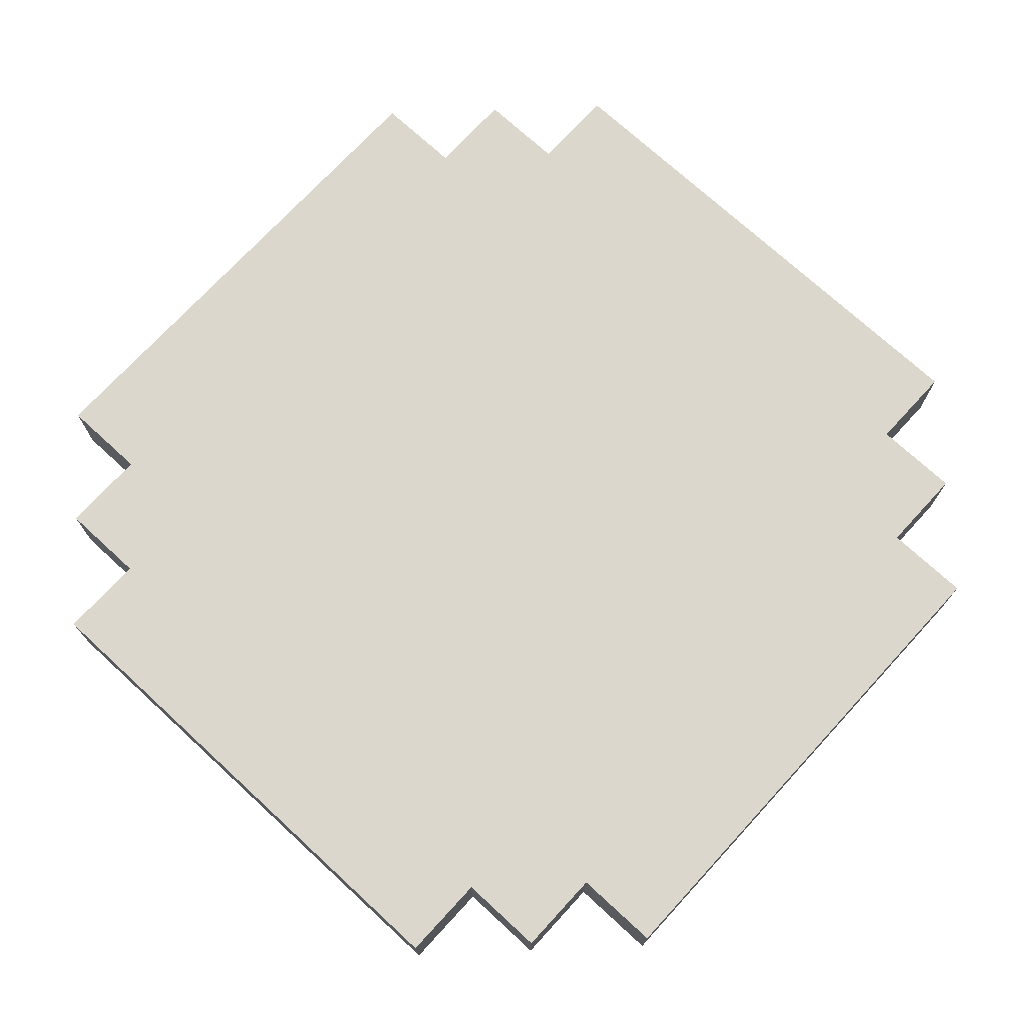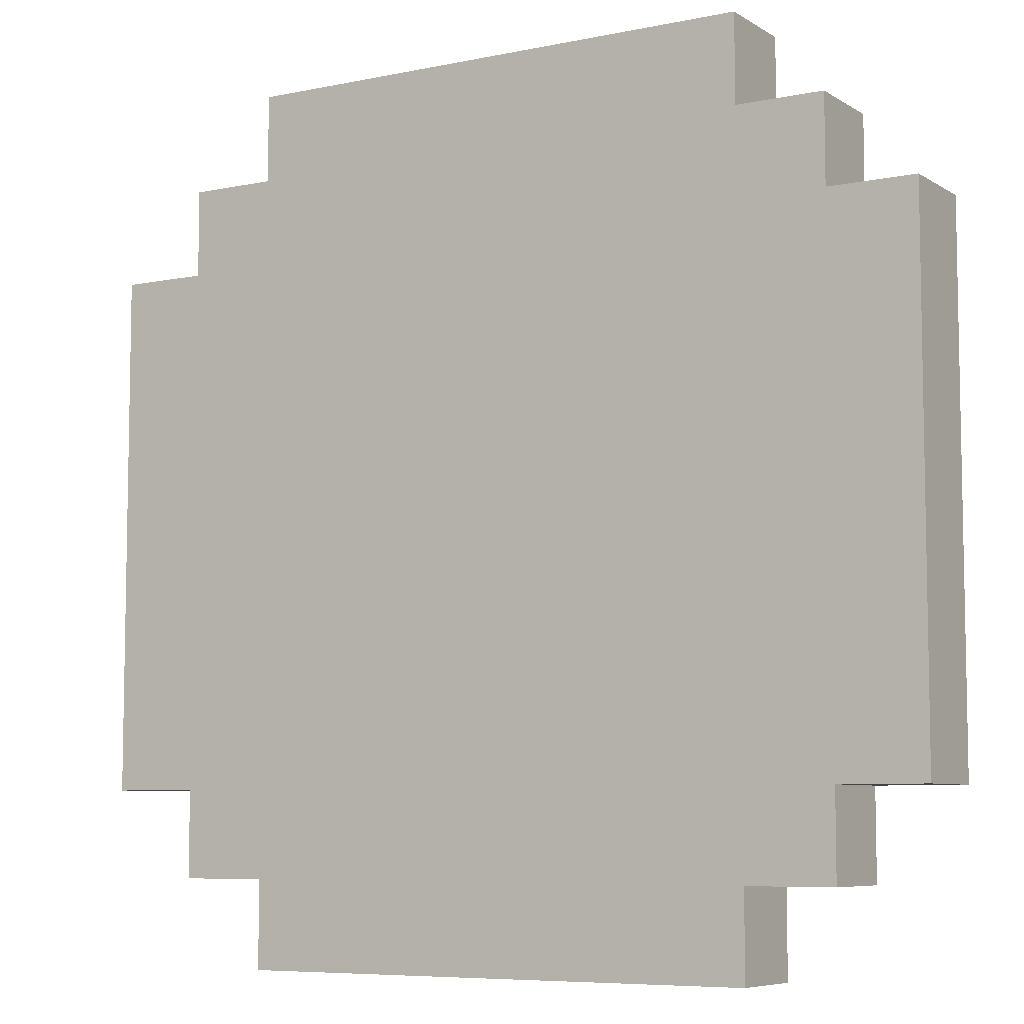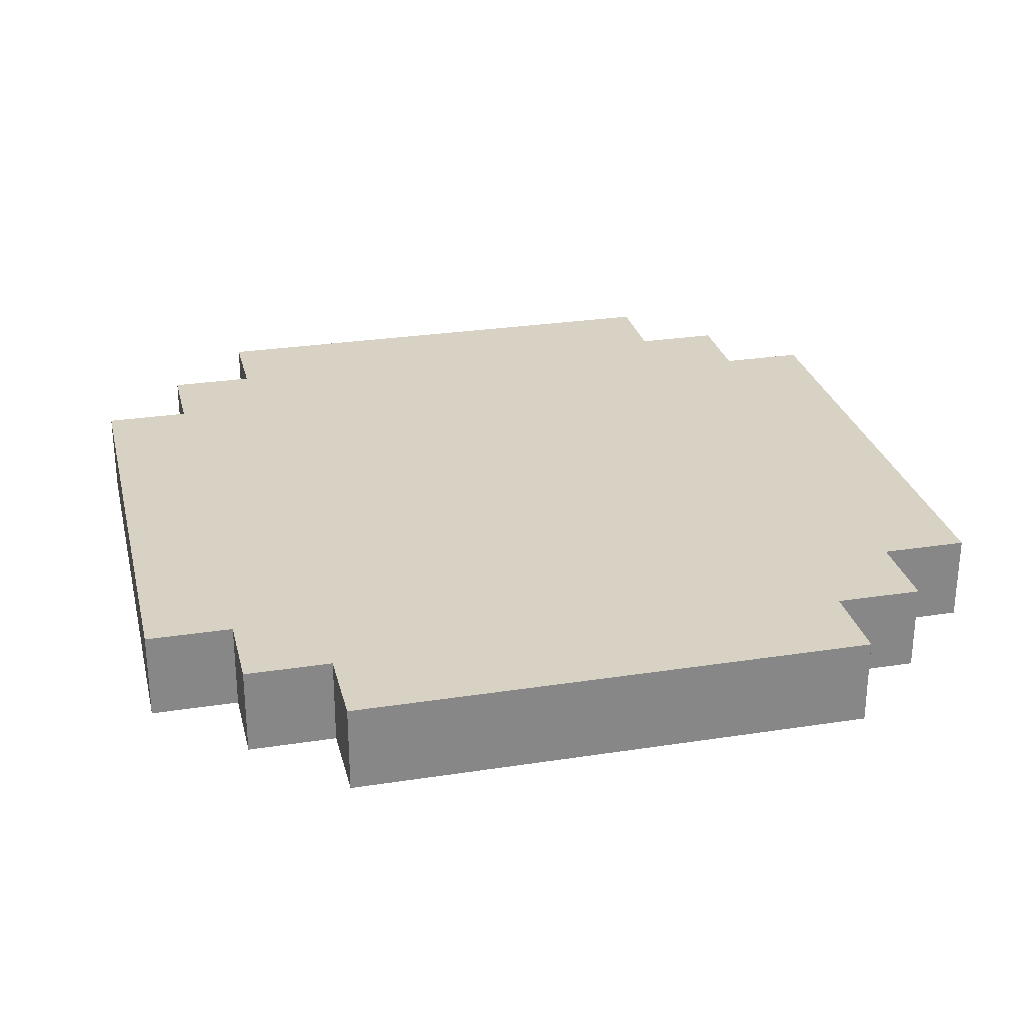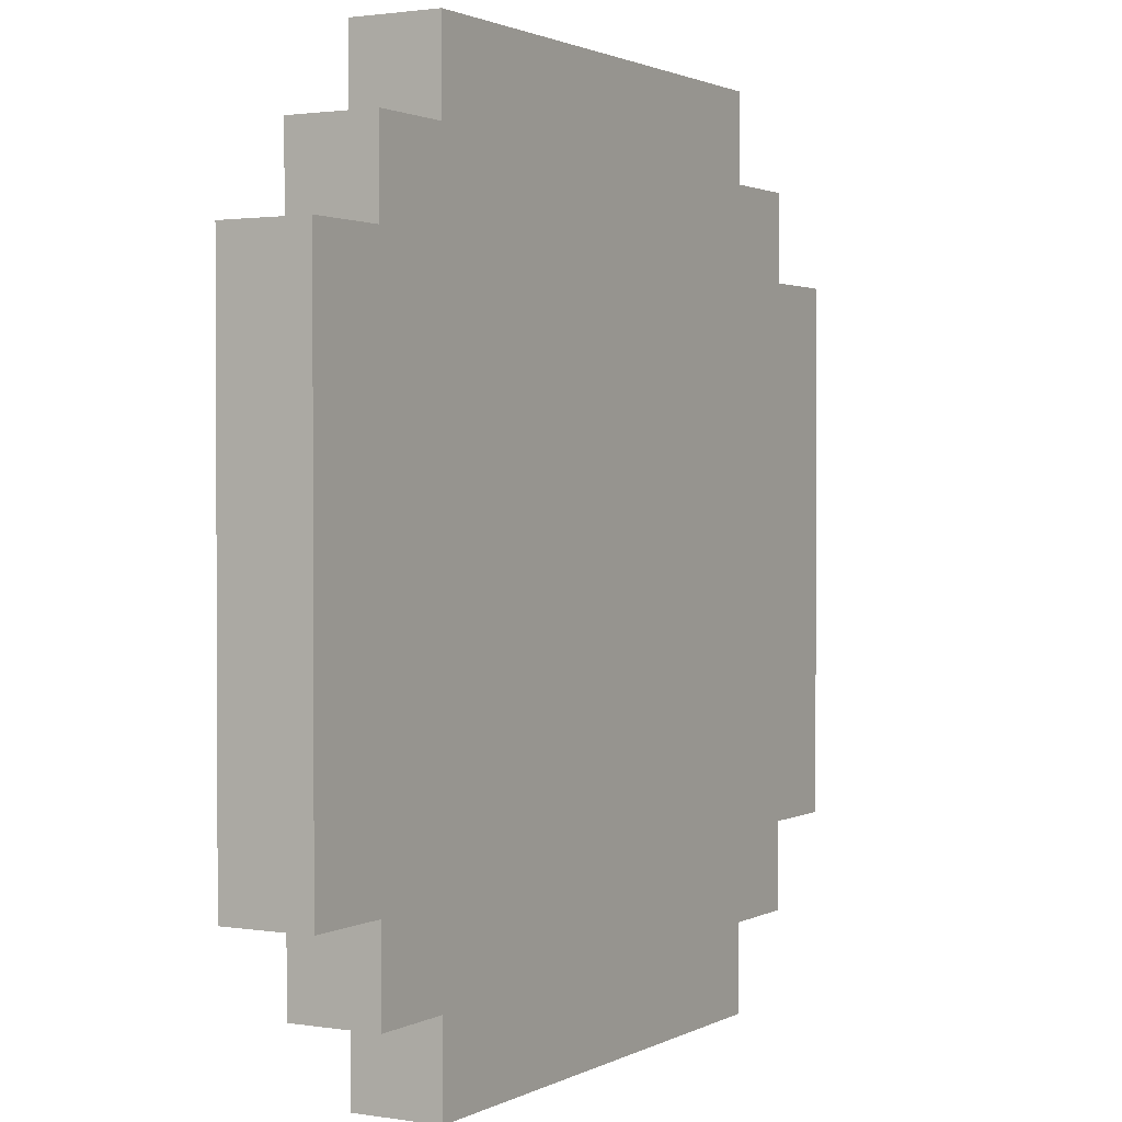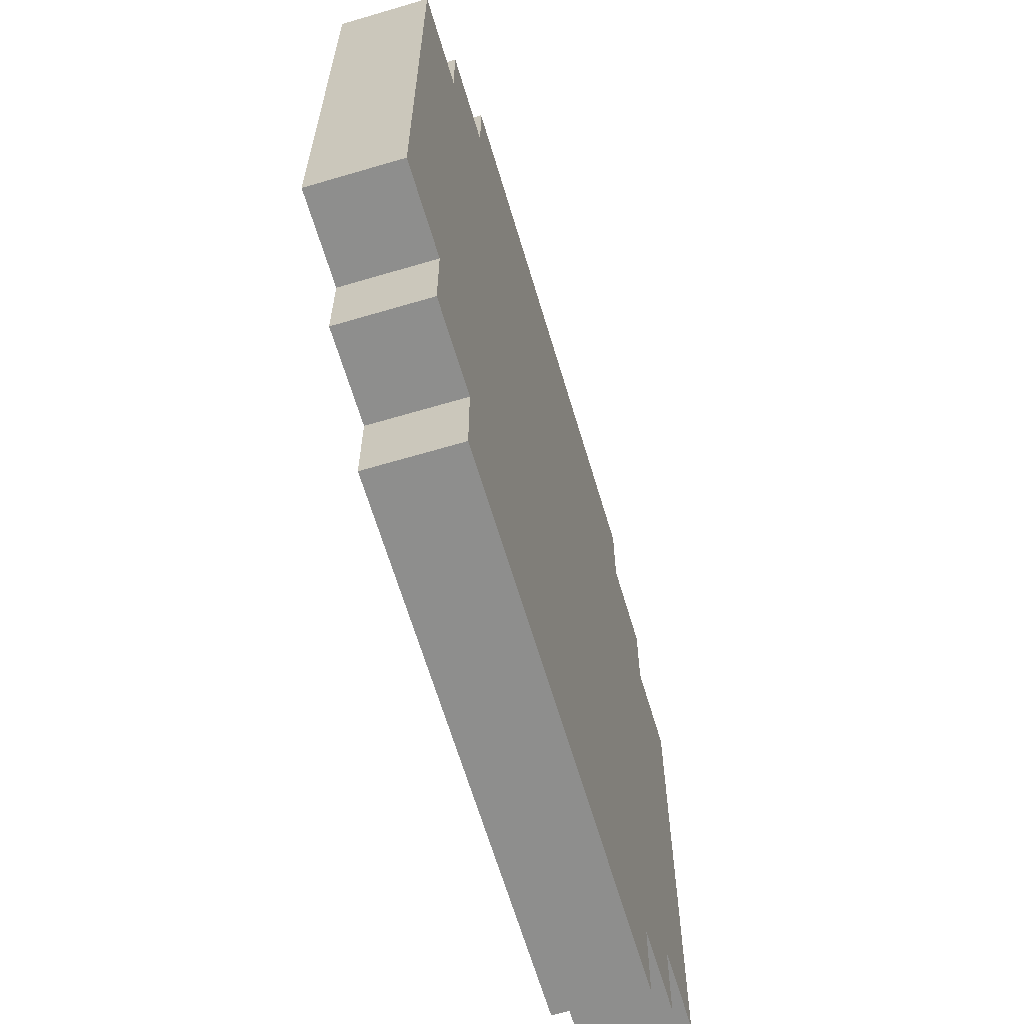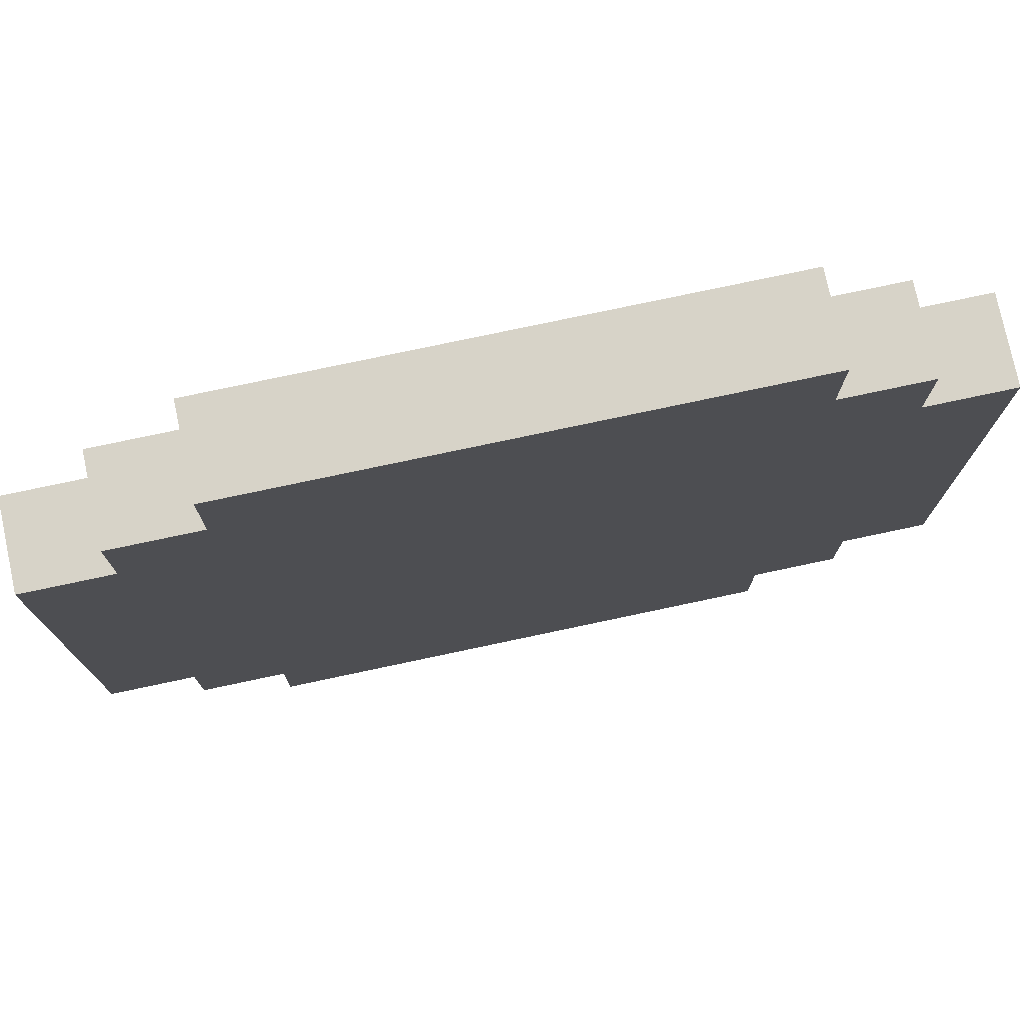
<metadata>
{"format":"obj","ext":"obj","renderer":"f3d","projection":"perspective","resolution":1024,"background":"white","views":[{"elev":73.0,"azim":132.6,"up":"+Z"},{"elev":-7.1,"azim":31.1,"up":"+Y"},{"elev":27.7,"azim":76.7,"up":"+Z"},{"elev":1.6,"azim":-60.1,"up":"+Y"},{"elev":-64.9,"azim":-73.4,"up":"+Y"},{"elev":76.7,"azim":168.0,"up":"+Y"}]}
</metadata>
<code>
o
v -0.5 0.2 -0.4
v -0.5 0.2 -0.5
v -0.5 0.4 -0.4
v -0.5 0.4 -0.5
v -0.5 0.6 -0.4
v -0.5 0.6 -0.5
v -0.5 0.8 -0.4
v -0.5 0.8 -0.5
v -0.4 0.1 -0.4
v -0.4 0.1 -0.5
v -0.4 0.2 -0.4
v -0.4 0.2 -0.5
v -0.4 0.8 -0.4
v -0.4 0.8 -0.5
v -0.4 0.9 -0.4
v -0.4 0.9 -0.5
v -0.3 0 -0.4
v -0.3 0 -0.5
v -0.3 0.1 -0.4
v -0.3 0.1 -0.5
v -0.3 0.9 -0.4
v -0.3 0.9 -0.5
v -0.3 1 -0.4
v -0.3 1 -0.5
v 0.3 0 -0.4
v 0.3 0 -0.5
v 0.3 0.1 -0.4
v 0.3 0.1 -0.5
v 0.3 0.9 -0.4
v 0.3 0.9 -0.5
v 0.3 1 -0.4
v 0.3 1 -0.5
v 0.4 0.1 -0.4
v 0.4 0.1 -0.5
v 0.4 0.2 -0.4
v 0.4 0.2 -0.5
v 0.4 0.8 -0.4
v 0.4 0.8 -0.5
v 0.4 0.9 -0.4
v 0.4 0.9 -0.5
v 0.5 0.2 -0.4
v 0.5 0.2 -0.5
v 0.5 0.4 -0.4
v 0.5 0.4 -0.5
v 0.5 0.6 -0.4
v 0.5 0.6 -0.5
v 0.5 0.8 -0.4
v 0.5 0.8 -0.5
v -0.5 0.2 -0.4
v -0.5 0.4 -0.4
v -0.5 0.6 -0.4
v -0.5 0.8 -0.4
v -0.4 0.1 -0.4
v -0.4 0.2 -0.4
v -0.4 0.3 -0.4
v -0.4 0.4 -0.4
v -0.4 0.6 -0.4
v -0.4 0.7 -0.4
v -0.4 0.8 -0.4
v -0.4 0.9 -0.4
v -0.3 0 -0.4
v -0.3 0.1 -0.4
v -0.3 0.2 -0.4
v -0.3 0.3 -0.4
v -0.3 0.4 -0.4
v -0.3 0.6 -0.4
v -0.3 0.7 -0.4
v -0.3 0.8 -0.4
v -0.3 0.9 -0.4
v -0.3 1 -0.4
v -0.2 0.1 -0.4
v -0.2 0.2 -0.4
v -0.2 0.3 -0.4
v -0.2 0.4 -0.4
v -0.2 0.6 -0.4
v -0.2 0.7 -0.4
v -0.2 0.8 -0.4
v -0.2 0.9 -0.4
v -0.1 0 -0.4
v -0.1 0.1 -0.4
v -0.1 0.2 -0.4
v -0.1 0.3 -0.4
v -0.1 0.4 -0.4
v -0.1 0.6 -0.4
v -0.1 0.7 -0.4
v -0.1 0.8 -0.4
v -0.1 0.9 -0.4
v -0.1 1 -0.4
v 0.1 0 -0.4
v 0.1 0.1 -0.4
v 0.1 0.2 -0.4
v 0.1 0.3 -0.4
v 0.1 0.4 -0.4
v 0.1 0.6 -0.4
v 0.1 0.7 -0.4
v 0.1 0.8 -0.4
v 0.1 0.9 -0.4
v 0.1 1 -0.4
v 0.2 0.1 -0.4
v 0.2 0.2 -0.4
v 0.2 0.3 -0.4
v 0.2 0.4 -0.4
v 0.2 0.6 -0.4
v 0.2 0.7 -0.4
v 0.2 0.8 -0.4
v 0.2 0.9 -0.4
v 0.3 0 -0.4
v 0.3 0.1 -0.4
v 0.3 0.2 -0.4
v 0.3 0.3 -0.4
v 0.3 0.4 -0.4
v 0.3 0.6 -0.4
v 0.3 0.7 -0.4
v 0.3 0.8 -0.4
v 0.3 0.9 -0.4
v 0.3 1 -0.4
v 0.4 0.1 -0.4
v 0.4 0.2 -0.4
v 0.4 0.3 -0.4
v 0.4 0.4 -0.4
v 0.4 0.6 -0.4
v 0.4 0.7 -0.4
v 0.4 0.8 -0.4
v 0.4 0.9 -0.4
v 0.5 0.2 -0.4
v 0.5 0.4 -0.4
v 0.5 0.6 -0.4
v 0.5 0.8 -0.4
v -0.5 0.2 -0.5
v -0.5 0.4 -0.5
v -0.5 0.6 -0.5
v -0.5 0.8 -0.5
v -0.4 0.1 -0.5
v -0.4 0.2 -0.5
v -0.4 0.3 -0.5
v -0.4 0.4 -0.5
v -0.4 0.6 -0.5
v -0.4 0.7 -0.5
v -0.4 0.8 -0.5
v -0.4 0.9 -0.5
v -0.3 0 -0.5
v -0.3 0.1 -0.5
v -0.3 0.2 -0.5
v -0.3 0.3 -0.5
v -0.3 0.4 -0.5
v -0.3 0.6 -0.5
v -0.3 0.7 -0.5
v -0.3 0.8 -0.5
v -0.3 0.9 -0.5
v -0.3 1 -0.5
v -0.2 0.1 -0.5
v -0.2 0.2 -0.5
v -0.2 0.3 -0.5
v -0.2 0.4 -0.5
v -0.2 0.6 -0.5
v -0.2 0.7 -0.5
v -0.2 0.8 -0.5
v -0.2 0.9 -0.5
v -0.1 0 -0.5
v -0.1 0.1 -0.5
v -0.1 0.2 -0.5
v -0.1 0.3 -0.5
v -0.1 0.4 -0.5
v -0.1 0.6 -0.5
v -0.1 0.7 -0.5
v -0.1 0.8 -0.5
v -0.1 0.9 -0.5
v -0.1 1 -0.5
v 0.1 0 -0.5
v 0.1 0.1 -0.5
v 0.1 0.2 -0.5
v 0.1 0.3 -0.5
v 0.1 0.4 -0.5
v 0.1 0.6 -0.5
v 0.1 0.7 -0.5
v 0.1 0.8 -0.5
v 0.1 0.9 -0.5
v 0.1 1 -0.5
v 0.2 0.1 -0.5
v 0.2 0.2 -0.5
v 0.2 0.3 -0.5
v 0.2 0.4 -0.5
v 0.2 0.6 -0.5
v 0.2 0.7 -0.5
v 0.2 0.8 -0.5
v 0.2 0.9 -0.5
v 0.3 0 -0.5
v 0.3 0.1 -0.5
v 0.3 0.2 -0.5
v 0.3 0.3 -0.5
v 0.3 0.4 -0.5
v 0.3 0.6 -0.5
v 0.3 0.7 -0.5
v 0.3 0.8 -0.5
v 0.3 0.9 -0.5
v 0.3 1 -0.5
v 0.4 0.1 -0.5
v 0.4 0.2 -0.5
v 0.4 0.3 -0.5
v 0.4 0.4 -0.5
v 0.4 0.6 -0.5
v 0.4 0.7 -0.5
v 0.4 0.8 -0.5
v 0.4 0.9 -0.5
v 0.5 0.2 -0.5
v 0.5 0.4 -0.5
v 0.5 0.6 -0.5
v 0.5 0.8 -0.5
v -0.3 0 -0.4
v -0.1 0 -0.4
v 0.1 0 -0.4
v 0.3 0 -0.4
v -0.3 0 -0.5
v -0.1 0 -0.5
v 0.1 0 -0.5
v 0.3 0 -0.5
v -0.4 0.1 -0.4
v -0.3 0.1 -0.4
v 0.3 0.1 -0.4
v 0.4 0.1 -0.4
v -0.4 0.1 -0.5
v -0.3 0.1 -0.5
v 0.3 0.1 -0.5
v 0.4 0.1 -0.5
v -0.5 0.2 -0.4
v -0.4 0.2 -0.4
v 0.4 0.2 -0.4
v 0.5 0.2 -0.4
v -0.5 0.2 -0.5
v -0.4 0.2 -0.5
v 0.4 0.2 -0.5
v 0.5 0.2 -0.5
v -0.5 0.8 -0.4
v -0.4 0.8 -0.4
v 0.4 0.8 -0.4
v 0.5 0.8 -0.4
v -0.5 0.8 -0.5
v -0.4 0.8 -0.5
v 0.4 0.8 -0.5
v 0.5 0.8 -0.5
v -0.4 0.9 -0.4
v -0.3 0.9 -0.4
v 0.3 0.9 -0.4
v 0.4 0.9 -0.4
v -0.4 0.9 -0.5
v -0.3 0.9 -0.5
v 0.3 0.9 -0.5
v 0.4 0.9 -0.5
v -0.3 1 -0.4
v -0.1 1 -0.4
v 0.1 1 -0.4
v 0.3 1 -0.4
v -0.3 1 -0.5
v -0.1 1 -0.5
v 0.1 1 -0.5
v 0.3 1 -0.5
f 3 2 1
f 4 2 3
f 5 4 3
f 6 4 5
f 7 6 5
f 8 6 7
f 11 10 9
f 12 10 11
f 15 14 13
f 16 14 15
f 19 18 17
f 20 18 19
f 23 22 21
f 24 22 23
f 25 26 27
f 27 26 28
f 29 30 31
f 31 30 32
f 33 34 35
f 35 34 36
f 37 38 39
f 39 38 40
f 41 42 43
f 43 42 44
f 43 44 45
f 45 44 46
f 45 46 47
f 47 46 48
f 54 50 49
f 55 50 54
f 56 51 50
f 56 50 55
f 57 52 51
f 57 51 56
f 58 52 57
f 59 52 58
f 62 55 54
f 62 54 53
f 63 55 62
f 64 56 55
f 64 55 63
f 64 57 56
f 64 58 57
f 65 58 64
f 66 58 65
f 67 60 59
f 67 58 66
f 67 59 58
f 68 60 67
f 69 60 68
f 71 63 62
f 71 62 61
f 72 65 64
f 72 63 71
f 72 64 63
f 73 65 72
f 74 66 65
f 74 65 73
f 75 68 67
f 75 66 74
f 75 67 66
f 76 68 75
f 77 70 69
f 77 68 76
f 77 69 68
f 78 70 77
f 79 71 61
f 80 73 72
f 80 71 79
f 80 72 71
f 81 73 80
f 82 76 75
f 82 73 81
f 82 75 74
f 82 74 73
f 83 76 82
f 84 76 83
f 85 77 76
f 85 76 84
f 85 78 77
f 86 78 85
f 87 70 78
f 87 78 86
f 88 70 87
f 89 81 80
f 89 80 79
f 90 81 89
f 91 83 82
f 91 81 90
f 91 82 81
f 92 83 91
f 93 84 83
f 93 83 92
f 94 86 85
f 94 84 93
f 94 85 84
f 95 86 94
f 96 88 87
f 96 86 95
f 96 87 86
f 97 88 96
f 98 88 97
f 99 92 91
f 99 90 89
f 99 91 90
f 100 92 99
f 101 93 92
f 101 92 100
f 101 95 94
f 101 94 93
f 102 95 101
f 103 95 102
f 104 97 96
f 104 95 103
f 104 96 95
f 105 97 104
f 106 98 97
f 106 97 105
f 107 100 99
f 107 99 89
f 108 100 107
f 109 102 101
f 109 100 108
f 109 101 100
f 110 102 109
f 111 103 102
f 111 102 110
f 112 105 104
f 112 103 111
f 112 104 103
f 113 105 112
f 114 106 105
f 114 105 113
f 115 98 106
f 115 106 114
f 116 98 115
f 117 110 109
f 117 109 108
f 118 110 117
f 119 113 112
f 119 110 118
f 119 111 110
f 119 112 111
f 120 113 119
f 121 113 120
f 122 114 113
f 122 113 121
f 122 115 114
f 123 115 122
f 124 115 123
f 125 120 119
f 125 119 118
f 126 121 120
f 126 120 125
f 127 123 122
f 127 121 126
f 127 122 121
f 128 123 127
f 129 130 134
f 134 130 135
f 130 131 136
f 135 130 136
f 131 132 137
f 136 131 137
f 137 132 138
f 138 132 139
f 134 135 142
f 133 134 142
f 142 135 143
f 135 136 144
f 143 135 144
f 136 137 144
f 137 138 144
f 144 138 145
f 145 138 146
f 139 140 147
f 146 138 147
f 138 139 147
f 147 140 148
f 148 140 149
f 142 143 151
f 141 142 151
f 144 145 152
f 151 143 152
f 143 144 152
f 152 145 153
f 145 146 154
f 153 145 154
f 147 148 155
f 154 146 155
f 146 147 155
f 155 148 156
f 149 150 157
f 156 148 157
f 148 149 157
f 157 150 158
f 141 151 159
f 152 153 160
f 159 151 160
f 151 152 160
f 160 153 161
f 155 156 162
f 161 153 162
f 154 155 162
f 153 154 162
f 162 156 163
f 163 156 164
f 156 157 165
f 164 156 165
f 157 158 165
f 165 158 166
f 158 150 167
f 166 158 167
f 167 150 168
f 160 161 169
f 159 160 169
f 169 161 170
f 162 163 171
f 170 161 171
f 161 162 171
f 171 163 172
f 163 164 173
f 172 163 173
f 165 166 174
f 173 164 174
f 164 165 174
f 174 166 175
f 167 168 176
f 175 166 176
f 166 167 176
f 176 168 177
f 177 168 178
f 171 172 179
f 169 170 179
f 170 171 179
f 179 172 180
f 172 173 181
f 180 172 181
f 174 175 181
f 173 174 181
f 181 175 182
f 182 175 183
f 176 177 184
f 183 175 184
f 175 176 184
f 184 177 185
f 177 178 186
f 185 177 186
f 179 180 187
f 169 179 187
f 187 180 188
f 181 182 189
f 188 180 189
f 180 181 189
f 189 182 190
f 182 183 191
f 190 182 191
f 184 185 192
f 191 183 192
f 183 184 192
f 192 185 193
f 185 186 194
f 193 185 194
f 186 178 195
f 194 186 195
f 195 178 196
f 189 190 197
f 188 189 197
f 197 190 198
f 192 193 199
f 198 190 199
f 190 191 199
f 191 192 199
f 199 193 200
f 200 193 201
f 193 194 202
f 201 193 202
f 194 195 202
f 202 195 203
f 203 195 204
f 199 200 205
f 198 199 205
f 200 201 206
f 205 200 206
f 202 203 207
f 206 201 207
f 201 202 207
f 207 203 208
f 213 210 209
f 214 211 210
f 214 210 213
f 215 212 211
f 215 211 214
f 216 212 215
f 221 218 217
f 222 218 221
f 223 220 219
f 224 220 223
f 229 226 225
f 230 226 229
f 231 228 227
f 232 228 231
f 233 234 237
f 237 234 238
f 235 236 239
f 239 236 240
f 241 242 245
f 245 242 246
f 243 244 247
f 247 244 248
f 249 250 253
f 250 251 254
f 253 250 254
f 251 252 255
f 254 251 255
f 255 252 256

</code>
